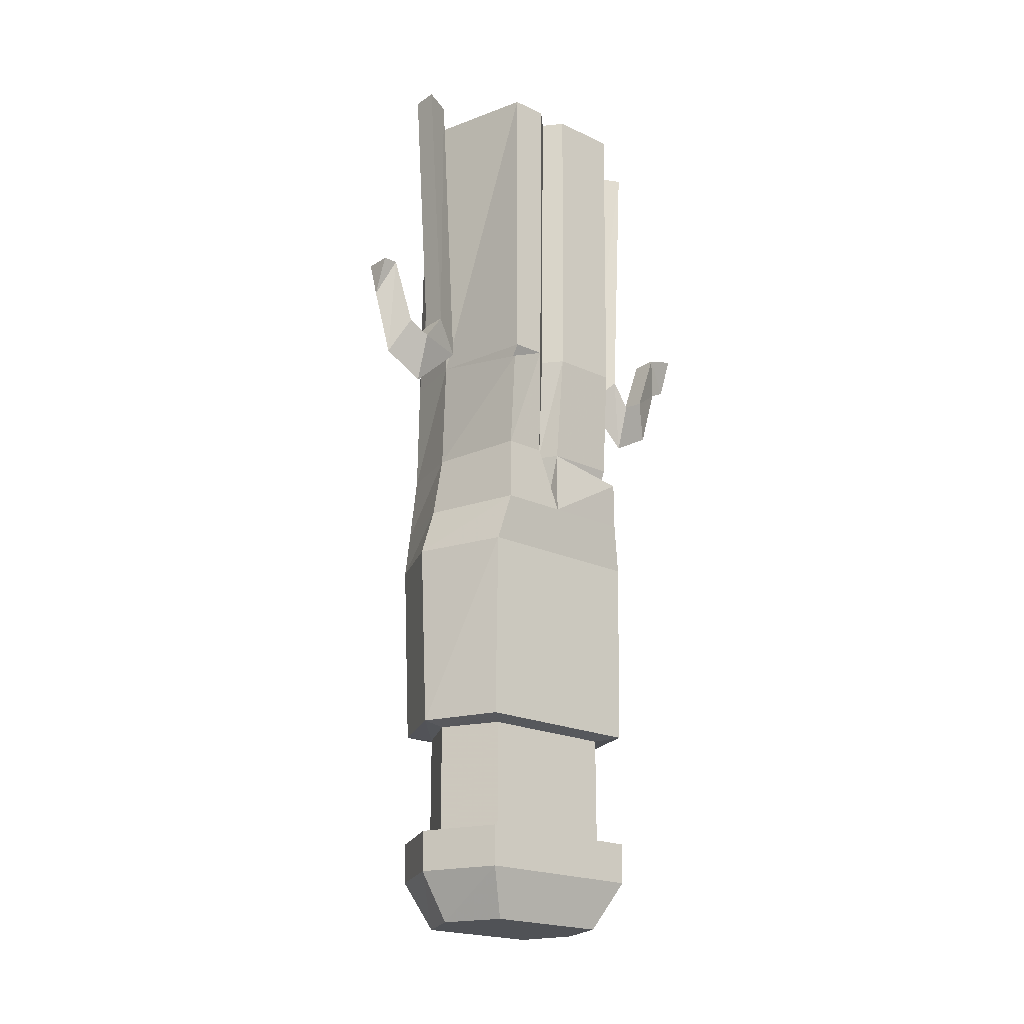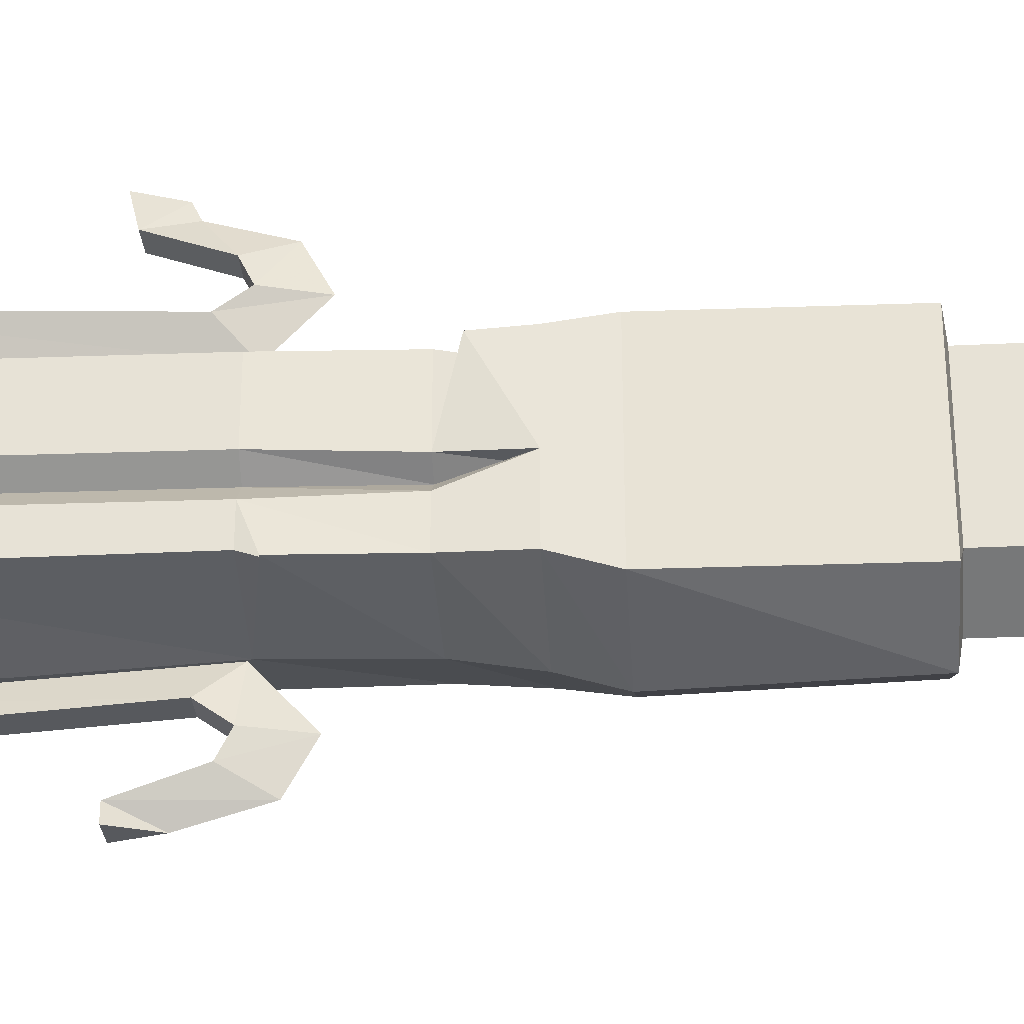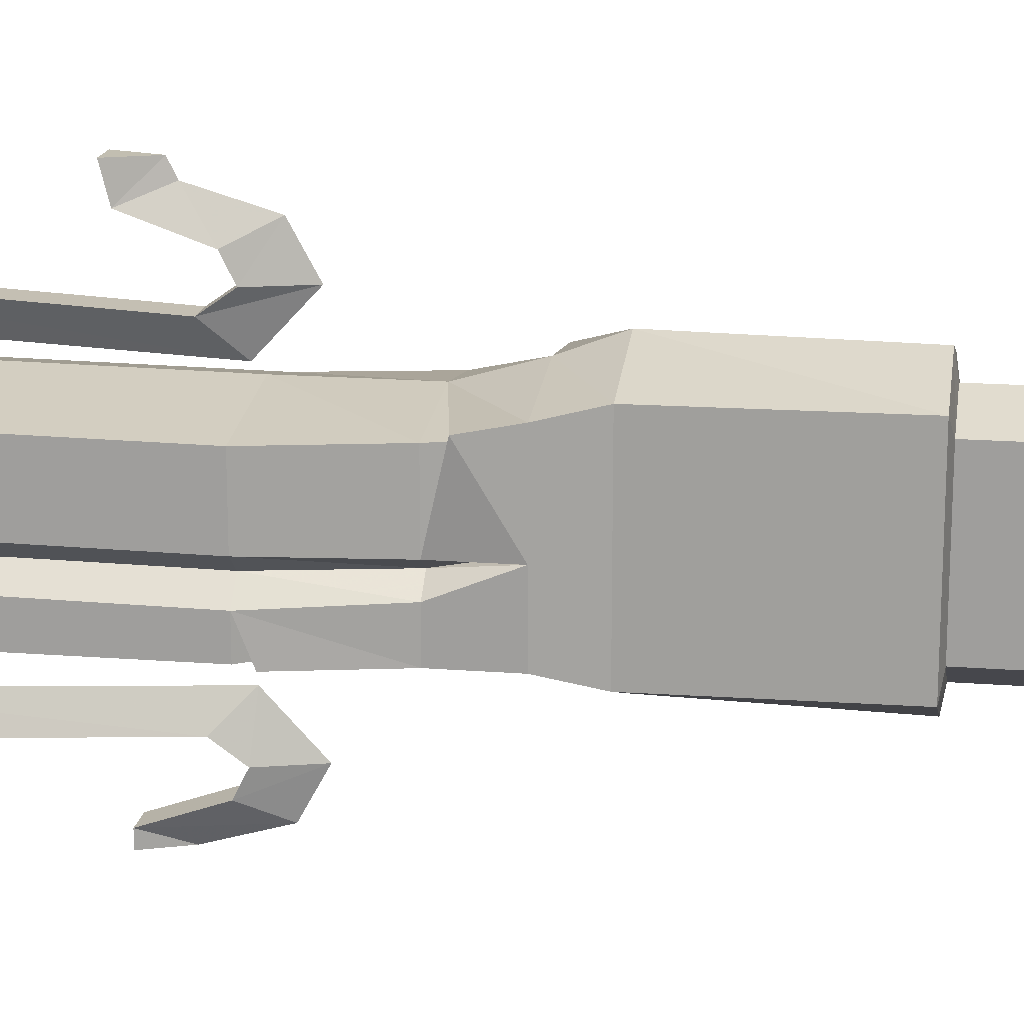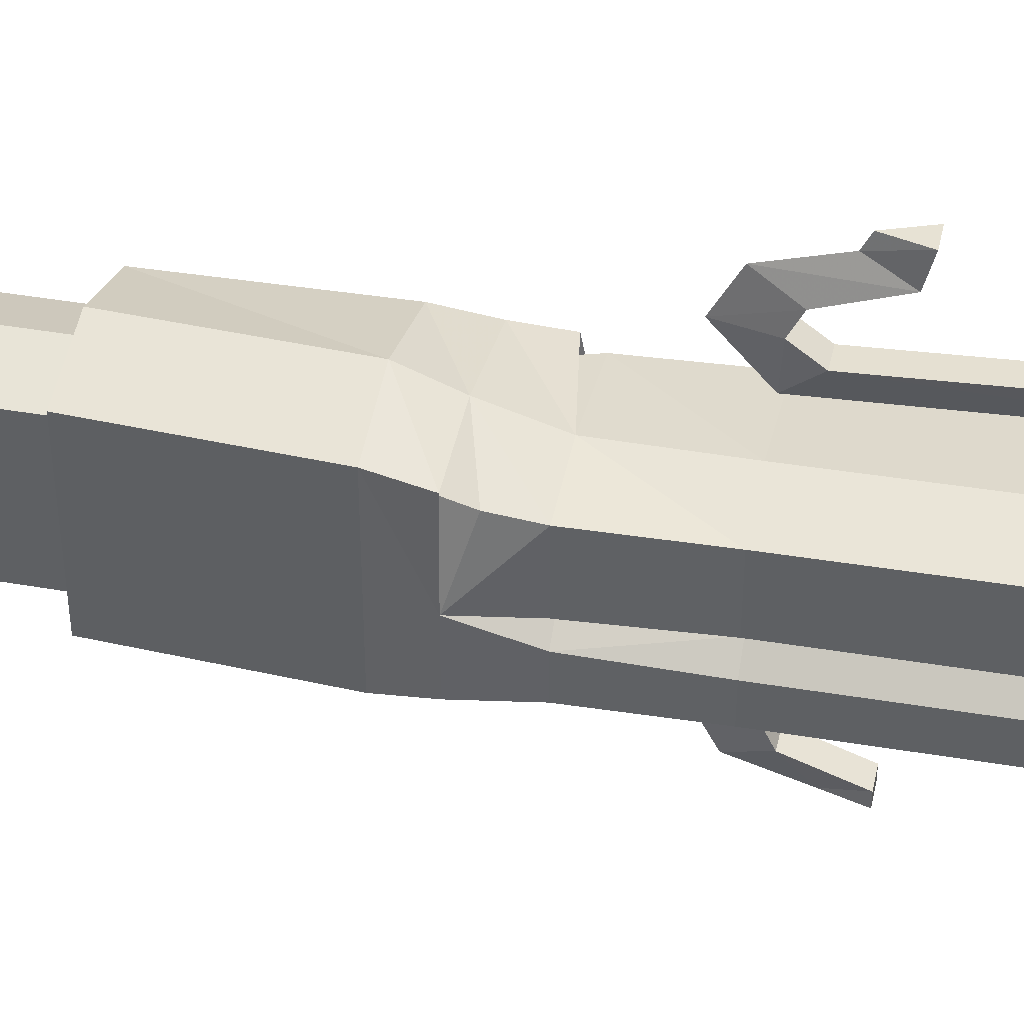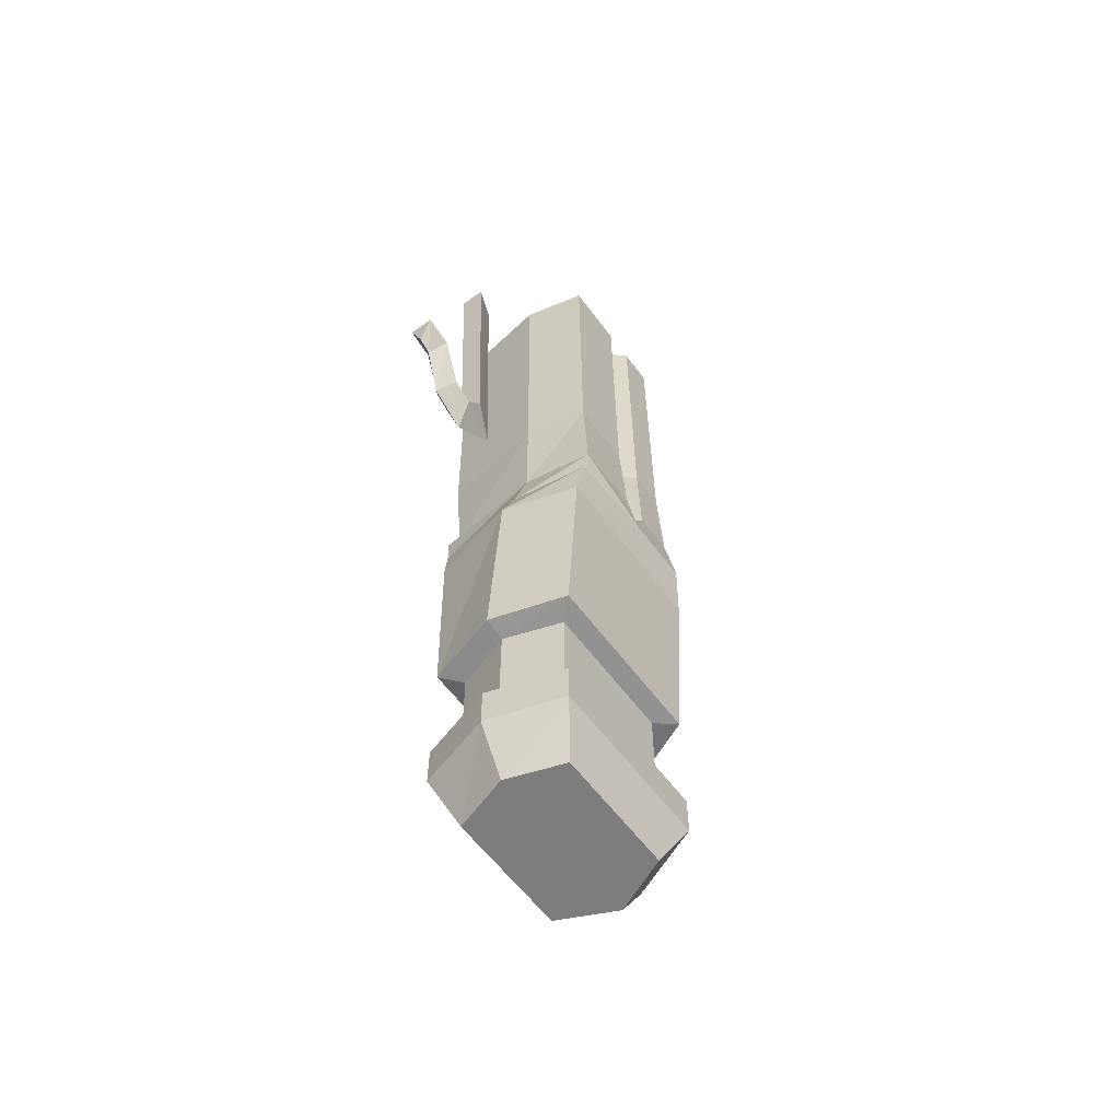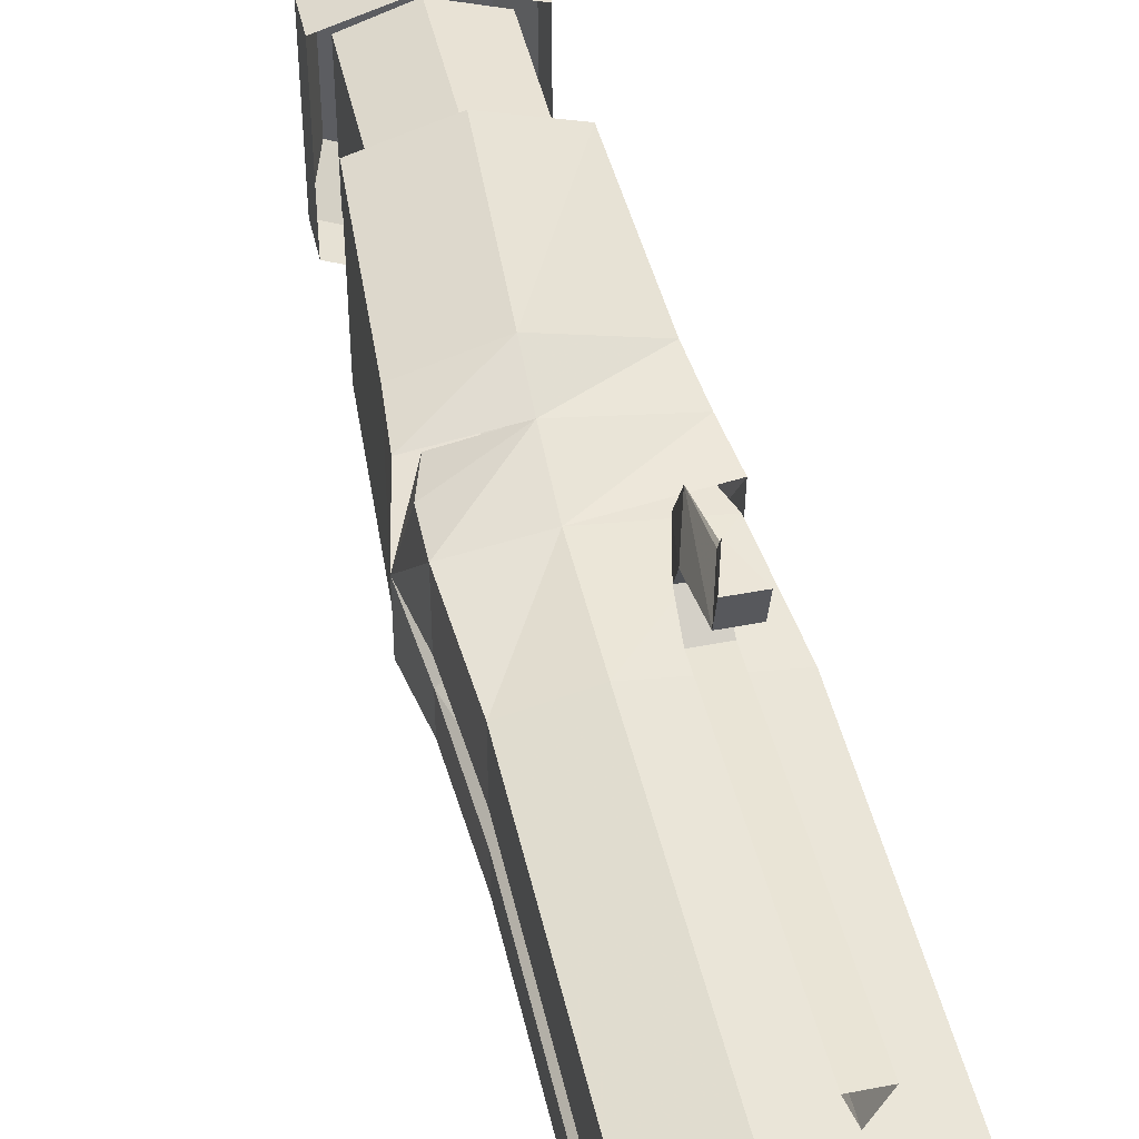
<metadata>
{"format":"obj","ext":"obj","renderer":"f3d","projection":"perspective","resolution":1024,"background":"white","views":[{"elev":-20.6,"azim":-130.3,"up":"+Y"},{"elev":-29.6,"azim":-85.9,"up":"+Z"},{"elev":17.1,"azim":-81.1,"up":"+Z"},{"elev":39.7,"azim":102.5,"up":"+Z"},{"elev":-59.2,"azim":36.3,"up":"+Y"},{"elev":45.9,"azim":167.5,"up":"+Z"}]}
</metadata>
<code>
v -0.3906 -0.6562 -0.1953
v -0.1641 -0.6484 -0.2266
v -0.3594 -0.7031 -0.1953
v -0.3906 -0.6562 -0.125
v -0.3906 0 -0.1172
v -0.3906 0 -0.1953
v -0.1641 0 -0.2578
v -0.03125 -0.6562 -0.2031
v -0.01562 -0.8906 -0.1953
v -0.1641 -0.8906 -0.2344
v -0.3906 -0.6875 -0.2031
v -0.3672 -0.8906 -0.1953
v -0.3672 -0.8906 -0.1094
v -0.3516 -0.6562 -0.08594
v -0.3516 0 -0.07812
v -0.1641 0 0.125
v -0.3906 0 0.09375
v -0.3906 -0.6562 0.08594
v -0.1641 -0.6562 0.1172
v -0.03125 0 0.09375
v -0.03125 -0.6562 0.08594
v -0.03125 -0.6562 -0.05469
v -0.03125 0 -0.04688
v -0.07031 -0.6562 -0.08594
v -0.07031 0 -0.07812
v -0.03125 -0.6562 -0.125
v -0.03125 0 -0.1172
v -0.03125 0 -0.1953
v -0.3906 -0.6562 -0.05469
v -0.3906 0 -0.04688
v -0.3281 -0.8906 -0.07812
v -0.3672 -0.8906 -0.05469
v -0.3672 -0.8906 0.09375
v -0.1641 -0.8906 0.1172
v -0.01562 -0.8906 0.09375
v -0.01562 -0.8906 -0.05469
v -0.05469 -0.8906 -0.07812
v -0.01562 -0.8906 -0.1094
v -0.3672 -1.023 0.125
v -0.1641 -1.023 0.1562
v -0.01562 -0.9766 0.1016
v 0.007812 -1.023 -0.05469
v -0.03125 -1.016 -0.05469
v 0.007812 -1.023 -0.1953
v -0.1641 -1.023 -0.2578
v -0.3672 -1.023 -0.1953
v -0.3672 -1.023 -0.05469
v -0.3828 -0.9297 0.1094
v -0.3281 -1.016 -0.05469
v -0.3516 -1.125 0.1484
v -0.1641 -1.125 0.1953
v 0 -1.023 0.1328
v -0.007812 -1.125 0.1484
v -0.007812 -1.125 -0.05469
v -0.007812 -1.125 -0.2188
v -0.1641 -1.125 -0.2891
v -0.3516 -1.125 -0.2188
v -0.3516 -1.125 -0.05469
v -0.3438 -0.9609 0.09375
v -0.25 -0.6562 0.1562
v -0.2812 -0.5938 0.2188
v -0.2812 0 0.25
v -0.25 0 0.1875
v -0.2266 -0.5938 0.2188
v -0.2266 -0.6484 0.2578
v -0.25 -0.75 0.2578
v -0.2812 -0.6484 0.2578
v -0.2266 0 0.25
v -0.2812 -0.625 0.3047
v -0.2266 -0.625 0.3047
v -0.25 -0.7031 0.3438
v -0.25 -0.5703 0.3828
v -0.2812 -0.4922 0.3516
v -0.2266 -0.4922 0.3516
v -0.2266 -0.4766 0.4141
v -0.25 -0.5547 0.4141
v -0.2812 -0.4766 0.4141
v -0.2812 -0.5938 -0.3359
v -0.25 -0.6562 -0.2734
v -0.25 0 -0.3125
v -0.2812 0 -0.375
v -0.2266 -0.5938 -0.3359
v -0.2266 -0.6484 -0.375
v -0.2812 -0.6484 -0.375
v -0.25 -0.75 -0.375
v -0.2266 0 -0.375
v -0.25 -0.7031 -0.4609
v -0.2266 -0.625 -0.4219
v -0.2812 -0.625 -0.4219
v -0.2812 -0.4922 -0.4688
v -0.25 -0.5703 -0.5
v -0.2266 -0.4922 -0.4688
v -0.2266 -0.4922 -0.5
v -0.2812 -0.4922 -0.5
v -0.3438 -1.523 0.1484
v -0.1875 -1.523 0.1953
v -0.03125 -1.523 0.1484
v -0.03125 -1.523 -0.05469
v -0.03125 -1.523 -0.2188
v -0.1875 -1.523 -0.2891
v -0.3438 -1.523 -0.2188
v -0.3438 -1.523 -0.05469
v -0.3047 -1.531 -0.05469
v -0.3047 -1.531 0.1094
v -0.1875 -1.531 0.1484
v -0.07031 -1.531 0.1094
v -0.07031 -1.531 -0.05469
v -0.07031 -1.531 -0.1797
v -0.1875 -1.531 -0.2422
v -0.3047 -1.531 -0.1797
v -0.3047 -1.812 -0.1797
v -0.3047 -1.812 -0.05469
v -0.3047 -1.812 0.1094
v -0.1875 -1.812 0.1484
v -0.07031 -1.812 0.1094
v -0.07031 -1.812 -0.05469
v -0.07031 -1.812 -0.1797
v -0.1875 -1.812 -0.2422
v -0.03906 -1.055 0.1016
v -0.1875 -1.852 0.1953
v -0.3438 -1.852 0.1484
v -0.3047 -1.953 0.09375
v -0.1875 -1.953 0.1328
v -0.03125 -1.852 0.1484
v -0.03125 -1.766 0.1484
v -0.1875 -1.766 0.1953
v -0.3438 -1.766 0.1484
v -0.3438 -1.852 -0.05469
v -0.3047 -1.953 -0.05469
v -0.07031 -1.953 -0.05469
v -0.07031 -1.953 0.09375
v -0.03125 -1.852 -0.05469
v -0.03125 -1.766 -0.05469
v -0.3438 -1.852 -0.2188
v -0.1875 -1.852 -0.2891
v -0.1875 -1.953 -0.2266
v -0.3047 -1.953 -0.1719
v -0.3438 -1.766 -0.05469
v -0.3438 -1.766 -0.2188
v -0.1875 -1.766 -0.2891
v -0.03125 -1.852 -0.2188
v -0.07031 -1.953 -0.1719
v -0.03125 -1.766 -0.2188
f 1 2 3
f 1 3 4
f 34 39 40
f 34 40 35
f 35 40 41
f 35 41 42
f 35 42 36
f 36 42 43
f 36 43 37
f 37 43 42
f 37 42 38
f 38 42 44
f 38 44 9
f 9 44 10
f 10 44 45
f 10 45 12
f 12 45 46
f 12 46 13
f 13 46 47
f 13 47 31
f 32 47 48
f 48 47 39
f 48 39 34
f 47 32 49
f 47 49 31
f 31 49 32
f 51 50 95
f 51 95 96
f 51 96 53
f 53 96 97
f 53 97 54
f 54 97 98
f 54 98 55
f 55 98 99
f 55 99 56
f 56 99 100
f 56 100 57
f 57 100 101
f 57 101 58
f 58 101 102
f 58 102 50
f 50 102 95
f 95 102 103
f 95 103 104
f 95 104 96
f 96 104 105
f 96 105 97
f 97 105 106
f 97 106 98
f 98 106 107
f 98 107 99
f 99 107 108
f 99 108 100
f 100 108 109
f 100 109 101
f 101 109 110
f 101 110 102
f 102 110 103
f 120 121 122
f 120 122 123
f 120 123 124
f 120 124 125
f 120 125 126
f 120 126 121
f 121 126 127
f 121 127 128
f 121 128 129
f 121 129 122
f 122 129 130
f 122 130 131
f 122 131 123
f 123 131 124
f 124 131 132
f 124 132 133
f 124 133 125
f 134 135 136
f 134 136 137
f 134 137 128
f 134 128 138
f 134 138 139
f 134 139 135
f 135 139 140
f 135 140 141
f 135 141 142
f 135 142 136
f 136 142 137
f 137 142 129
f 137 129 128
f 132 131 130
f 132 130 141
f 132 141 143
f 132 143 133
f 141 130 142
f 142 130 129
f 128 127 138
f 141 140 143
f 1 4 5
f 1 5 6
f 1 6 2
f 2 6 7
f 2 7 8
f 4 14 15
f 4 15 5
f 16 17 18
f 16 18 19
f 16 19 20
f 20 19 21
f 20 21 22
f 20 22 23
f 23 22 24
f 23 24 25
f 25 24 26
f 25 26 27
f 27 26 8
f 27 8 28
f 28 8 7
f 29 17 30
f 29 30 14
f 29 18 17
f 33 32 59
f 33 59 34
f 14 30 15
f 41 40 119
f 41 119 42
f 2 8 9
f 2 9 10
f 2 10 11
f 11 10 12
f 11 12 4
f 4 12 13
f 4 13 14
f 29 14 31
f 29 31 32
f 29 32 18
f 19 18 33
f 19 33 34
f 19 34 21
f 21 34 35
f 21 35 36
f 21 36 22
f 22 36 37
f 22 37 24
f 24 37 38
f 24 38 26
f 26 38 9
f 26 9 8
f 13 31 14
f 40 39 50
f 40 50 51
f 40 51 52
f 52 51 53
f 52 53 42
f 42 53 54
f 42 54 55
f 42 55 44
f 44 55 45
f 45 55 56
f 45 56 46
f 46 56 57
f 46 57 47
f 47 57 58
f 47 58 50
f 47 50 39
f 18 32 33
f 103 110 111
f 103 111 112
f 103 112 104
f 104 112 113
f 104 113 105
f 105 113 114
f 105 114 106
f 106 114 115
f 106 115 107
f 107 115 116
f 107 116 108
f 108 116 117
f 108 117 109
f 109 117 118
f 109 118 110
f 110 118 111
f 60 61 62
f 60 62 63
f 60 63 64
f 61 64 68
f 61 68 62
f 64 63 68
f 78 79 80
f 78 80 81
f 78 81 82
f 79 82 86
f 79 86 80
f 82 81 86
f 60 64 65
f 60 65 66
f 60 66 61
f 61 66 67
f 61 67 64
f 67 65 64
f 78 82 83
f 78 83 84
f 78 84 79
f 79 84 85
f 79 85 82
f 85 83 82
f 65 67 69
f 65 69 70
f 65 70 66
f 66 70 71
f 66 71 67
f 67 71 69
f 83 85 87
f 83 87 88
f 83 88 84
f 84 88 89
f 84 89 85
f 85 89 87
f 69 71 72
f 69 72 73
f 69 73 70
f 70 73 74
f 70 74 71
f 71 74 72
f 87 89 90
f 87 90 91
f 87 91 88
f 88 91 92
f 88 92 89
f 89 92 90
f 72 74 75
f 72 75 76
f 72 76 73
f 73 76 77
f 73 77 74
f 74 77 75
f 75 77 76
f 90 92 93
f 90 93 94
f 90 94 91
f 91 94 93
f 91 93 92

</code>
